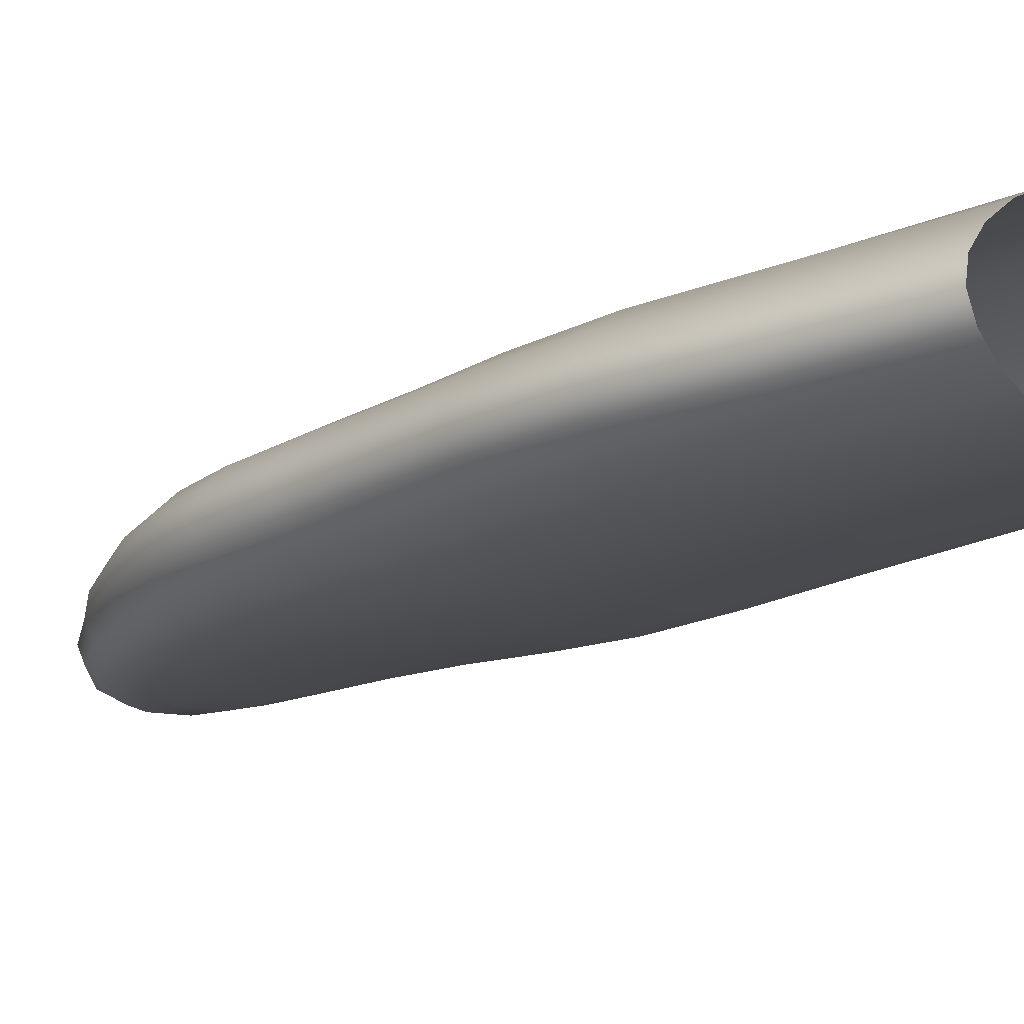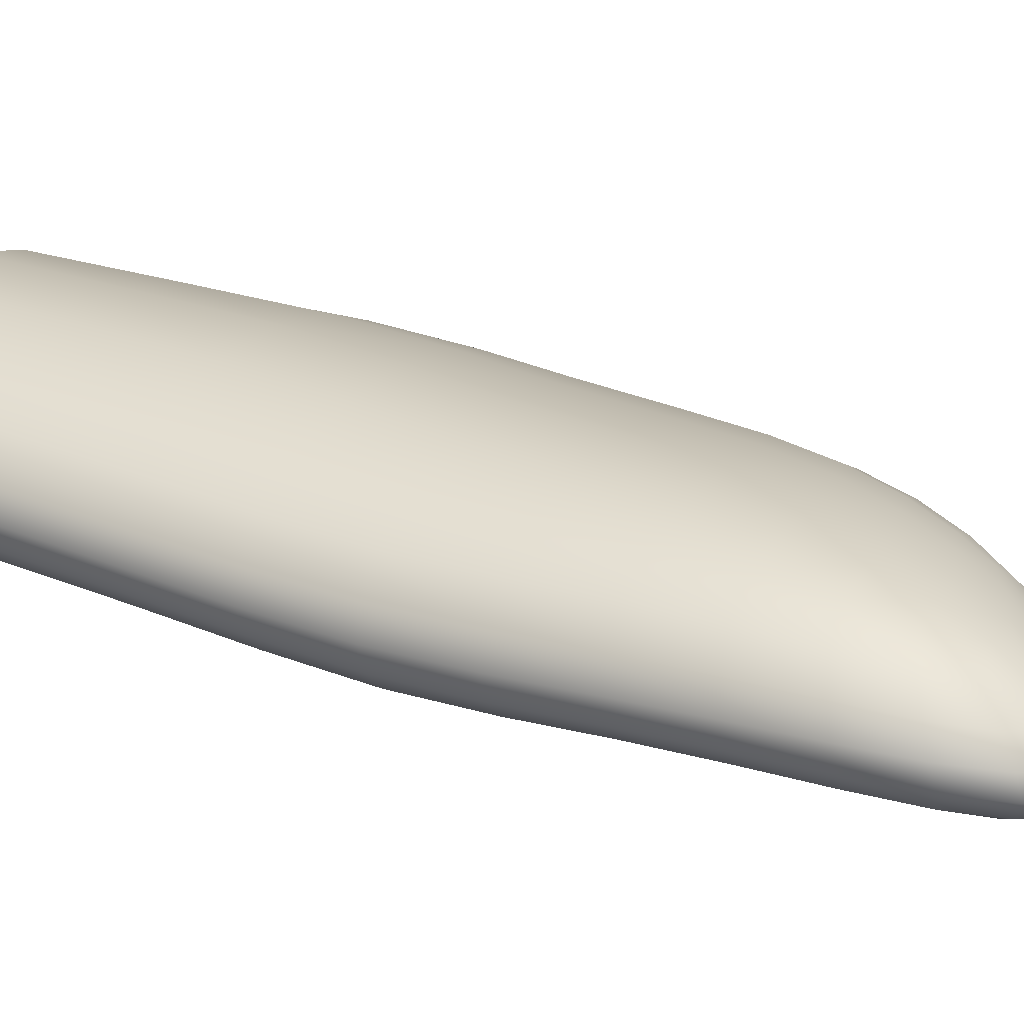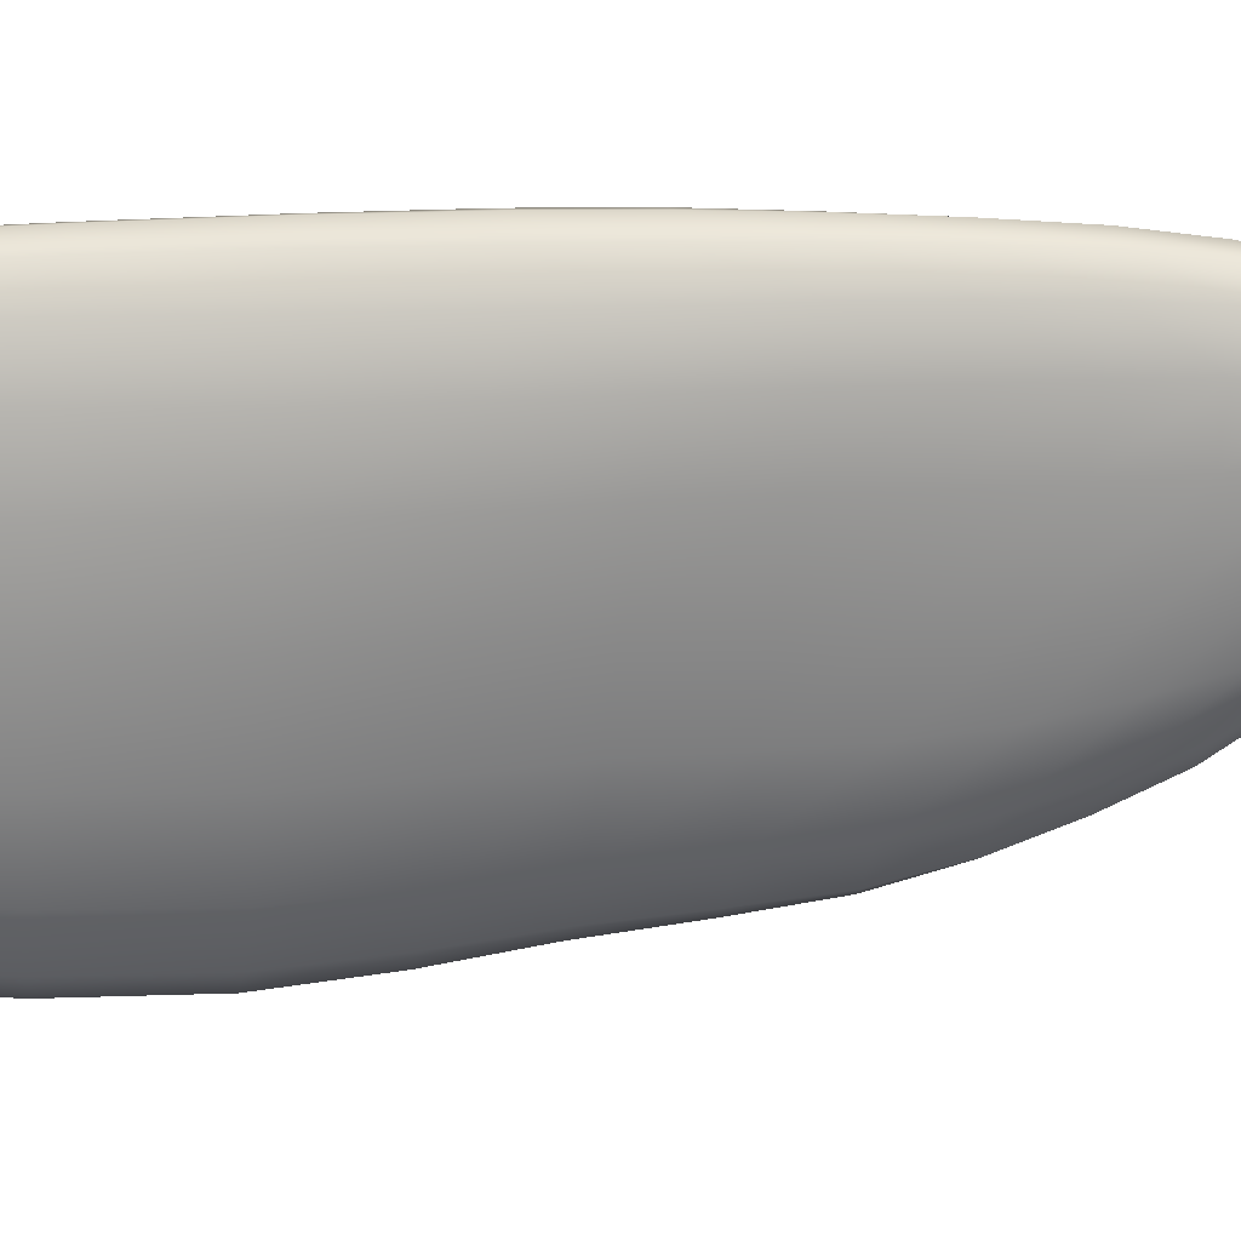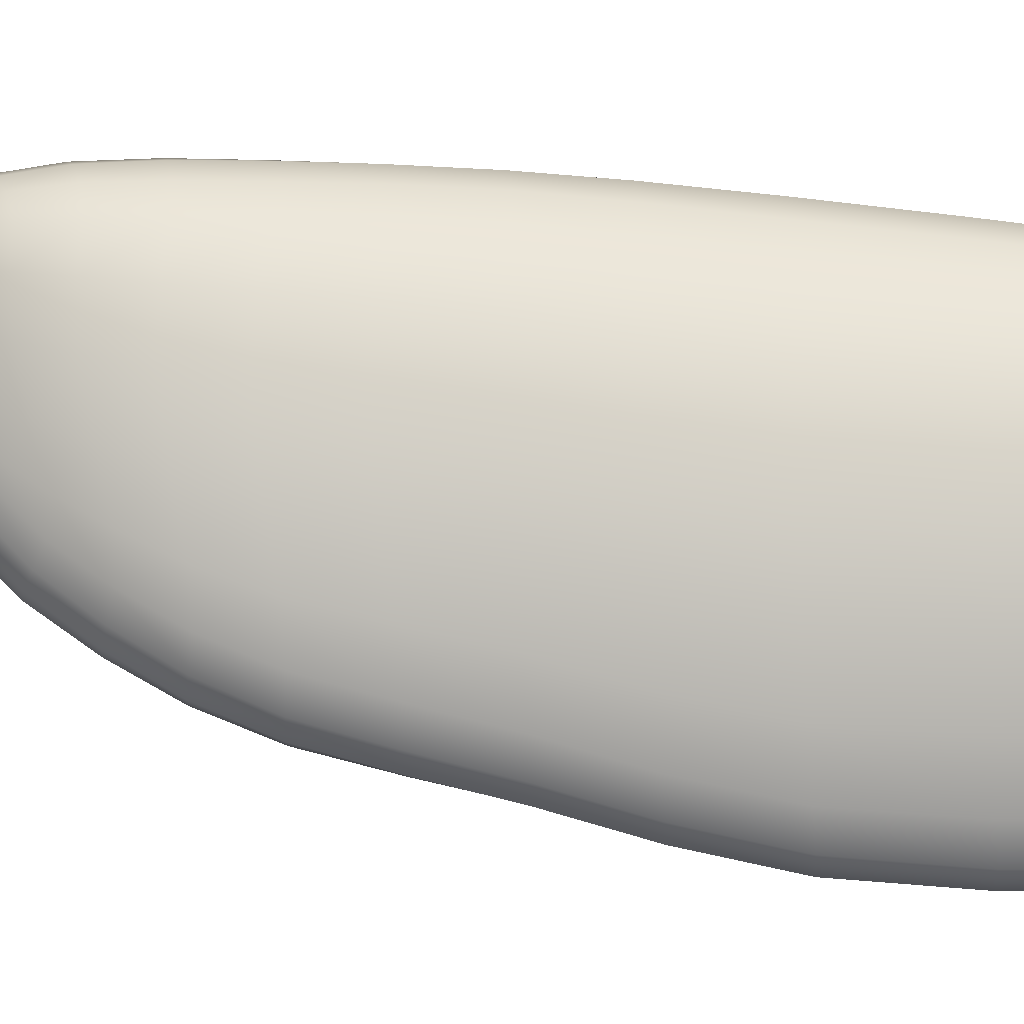
<metadata>
{"format":"obj","ext":"obj","renderer":"f3d","projection":"perspective","resolution":1024,"background":"white","views":[{"elev":-24.4,"azim":123.9,"up":"+Z"},{"elev":31.7,"azim":-65.6,"up":"+Z"},{"elev":-52.3,"azim":-95.2,"up":"+Z"},{"elev":64.7,"azim":89.9,"up":"+Z"}]}
</metadata>
<code>
g Hand_L
v 0.1754 -0.3755 -0.1295
v 0.1684 -0.407 -0.1338
v 0.1726 -0.3761 -0.1345
v 0.1713 -0.4065 -0.1289
v 0.182 -0.3749 -0.1249
v 0.1649 -0.4357 -0.1334
v 0.1782 -0.406 -0.1243
v 0.1929 -0.3746 -0.1216
v 0.1678 -0.4352 -0.1284
v 0.1621 -0.4598 -0.1333
v 0.1895 -0.406 -0.1208
v 0.208 -0.3749 -0.1206
v 0.1749 -0.4347 -0.1237
v 0.1649 -0.4592 -0.1282
v 0.1604 -0.4806 -0.133
v 0.2051 -0.4067 -0.1197
v 0.2251 -0.3752 -0.1235
v 0.1864 -0.4349 -0.1201
v 0.1718 -0.4586 -0.1234
v 0.1632 -0.4798 -0.1278
v 0.1597 -0.4997 -0.1319
v 0.223 -0.4073 -0.1224
v 0.2418 -0.3748 -0.1307
v 0.1626 -0.4988 -0.1268
v 0.1596 -0.5177 -0.1305
v 0.1698 -0.4791 -0.123
v 0.1628 -0.5166 -0.1256
v 0.1598 -0.5347 -0.1295
v 0.202 -0.436 -0.1186
v 0.2407 -0.407 -0.1297
v 0.2557 -0.3743 -0.1398
v 0.1829 -0.4589 -0.1197
v 0.1692 -0.498 -0.1222
v 0.1631 -0.5333 -0.1248
v 0.1606 -0.55 -0.1292
v 0.2201 -0.4368 -0.1211
v 0.2557 -0.4062 -0.1389
v 0.2654 -0.3743 -0.148
v 0.1801 -0.4794 -0.1194
v 0.1693 -0.5156 -0.1212
v 0.1638 -0.5482 -0.1248
v 0.1627 -0.563 -0.1298
v 0.2384 -0.4362 -0.1282
v 0.2657 -0.4056 -0.1471
v 0.2708 -0.3744 -0.1548
v 0.1791 -0.4983 -0.1186
v 0.1694 -0.5319 -0.1206
v 0.1656 -0.5607 -0.1257
v 0.1672 -0.5734 -0.1313
v 0.254 -0.4349 -0.1372
v 0.2711 -0.4053 -0.1538
v 0.2724 -0.3744 -0.1604
v 0.2728 -0.405 -0.1593
v 0.2641 -0.4339 -0.1452
v 0.2695 -0.4332 -0.1517
v 0.2712 -0.4327 -0.1571
v 0.2494 -0.458 -0.1353
v 0.2651 -0.4559 -0.1492
v 0.2669 -0.4554 -0.1545
v 0.2596 -0.4567 -0.1429
v 0.2337 -0.4599 -0.1268
v 0.2597 -0.4759 -0.1469
v 0.2616 -0.4755 -0.1522
v 0.2439 -0.4777 -0.1335
v 0.2542 -0.4764 -0.1407
v 0.2154 -0.4611 -0.1202
v 0.2551 -0.4954 -0.145
v 0.2571 -0.4953 -0.1503
v 0.2496 -0.4956 -0.139
v 0.2397 -0.4967 -0.1322
v 0.2284 -0.4802 -0.1257
v 0.1978 -0.4602 -0.1181
v 0.2503 -0.5133 -0.1433
v 0.2523 -0.5135 -0.1485
v 0.2452 -0.5131 -0.1375
v 0.2107 -0.4818 -0.1197
v 0.1941 -0.4809 -0.1178
v 0.2357 -0.5139 -0.131
v 0.2247 -0.4993 -0.1248
v 0.2442 -0.5282 -0.1413
v 0.2461 -0.5289 -0.1465
v 0.1922 -0.5001 -0.1173
v 0.2078 -0.5011 -0.1192
v 0.2395 -0.5273 -0.1359
v 0.2216 -0.5165 -0.1243
v 0.2308 -0.5277 -0.1301
v 0.2368 -0.5407 -0.1396
v 0.2385 -0.5421 -0.1446
v 0.2057 -0.5185 -0.1191
v 0.2327 -0.5391 -0.1347
v 0.225 -0.5391 -0.1297
v 0.2177 -0.5304 -0.1243
v 0.228 -0.5523 -0.1386
v 0.2293 -0.5545 -0.1432
v 0.1911 -0.5175 -0.117
v 0.225 -0.5499 -0.1342
v 0.203 -0.5329 -0.1196
v 0.219 -0.5492 -0.1301
v 0.2132 -0.542 -0.1249
v 0.2168 -0.5631 -0.1374
v 0.2174 -0.5661 -0.1416
v 0.2022 -0.5763 -0.1393
v 0.2155 -0.5594 -0.1335
v 0.2027 -0.5724 -0.1353
v 0.187 -0.582 -0.1365
v 0.2137 -0.5565 -0.1307
v 0.2086 -0.5521 -0.1263
v 0.1999 -0.5449 -0.121
v 0.1885 -0.5776 -0.1326
v 0.1751 -0.5805 -0.1337
v 0.2033 -0.5672 -0.1316
v 0.2049 -0.5606 -0.1285
v 0.1773 -0.5766 -0.1299
v 0.1906 -0.5717 -0.129
v 0.1965 -0.5554 -0.123
v 0.1897 -0.5326 -0.1174
v 0.1697 -0.5703 -0.1274
v 0.1933 -0.5643 -0.1257
v 0.1803 -0.5713 -0.1263
v 0.1878 -0.5455 -0.1186
v 0.1789 -0.5158 -0.118
v 0.1783 -0.5316 -0.1178
v 0.1857 -0.5561 -0.1206
v 0.1834 -0.5646 -0.1233
v 0.1696 -0.5463 -0.1209
v 0.1776 -0.5452 -0.1185
v 0.1705 -0.558 -0.1221
v 0.1735 -0.5664 -0.124
v 0.1771 -0.5561 -0.1201
v 0.1774 -0.5629 -0.1221
v 0.2698 -0.3744 -0.1648
v 0.2728 -0.405 -0.1593
v 0.2724 -0.3744 -0.1604
v 0.2703 -0.4051 -0.1637
v 0.2628 -0.3746 -0.168
v 0.2712 -0.4327 -0.1571
v 0.2631 -0.4055 -0.167
v 0.2507 -0.3747 -0.1689
v 0.2689 -0.4327 -0.1615
v 0.2669 -0.4554 -0.1545
v 0.2504 -0.4059 -0.1682
v 0.2336 -0.3743 -0.1669
v 0.2617 -0.4335 -0.165
v 0.2648 -0.4555 -0.159
v 0.2616 -0.4755 -0.1522
v 0.2324 -0.4057 -0.1663
v 0.2151 -0.3742 -0.1627
v 0.2489 -0.4342 -0.1664
v 0.2598 -0.4755 -0.1568
v 0.2571 -0.4953 -0.1503
v 0.258 -0.4563 -0.1627
v 0.2131 -0.4055 -0.1623
v 0.199 -0.3748 -0.1574
v 0.2556 -0.4952 -0.1551
v 0.2523 -0.5135 -0.1485
v 0.2536 -0.4761 -0.1607
v 0.2512 -0.5135 -0.1534
v 0.2461 -0.5289 -0.1465
v 0.2308 -0.4344 -0.1649
v 0.1964 -0.4059 -0.1572
v 0.1865 -0.3758 -0.1516
v 0.2455 -0.4572 -0.1644
v 0.2501 -0.4955 -0.1591
v 0.2453 -0.529 -0.1514
v 0.2385 -0.5421 -0.1446
v 0.2112 -0.4344 -0.1613
v 0.1835 -0.4066 -0.1515
v 0.178 -0.3763 -0.1456
v 0.2418 -0.4769 -0.1626
v 0.2464 -0.5135 -0.1576
v 0.2379 -0.5426 -0.1494
v 0.2293 -0.5545 -0.1432
v 0.1943 -0.4347 -0.1567
v 0.1745 -0.4071 -0.1453
v 0.1734 -0.3764 -0.1399
v 0.2392 -0.496 -0.1611
v 0.2412 -0.5288 -0.1557
v 0.229 -0.5554 -0.1477
v 0.2174 -0.5661 -0.1416
v 0.181 -0.4353 -0.1512
v 0.1695 -0.4073 -0.1393
v 0.1726 -0.3761 -0.1345
v 0.1684 -0.407 -0.1338
v 0.1716 -0.4358 -0.145
v 0.1662 -0.436 -0.1389
v 0.1649 -0.4357 -0.1334
v 0.1782 -0.4595 -0.1509
v 0.1634 -0.4602 -0.1388
v 0.1621 -0.4598 -0.1333
v 0.1689 -0.4601 -0.145
v 0.1914 -0.4587 -0.1559
v 0.1615 -0.4811 -0.1385
v 0.1604 -0.4806 -0.133
v 0.1758 -0.4804 -0.15
v 0.1667 -0.481 -0.1444
v 0.2081 -0.458 -0.1599
v 0.1605 -0.5002 -0.1372
v 0.1597 -0.4997 -0.1319
v 0.1655 -0.5001 -0.1429
v 0.1744 -0.4995 -0.1482
v 0.1886 -0.4793 -0.1546
v 0.2276 -0.4576 -0.1632
v 0.1601 -0.5183 -0.1356
v 0.1596 -0.5177 -0.1305
v 0.1648 -0.5181 -0.141
v 0.2051 -0.4782 -0.1584
v 0.2243 -0.4775 -0.1615
v 0.1872 -0.4984 -0.1527
v 0.1736 -0.5174 -0.1462
v 0.16 -0.5353 -0.1344
v 0.1598 -0.5347 -0.1295
v 0.2223 -0.4965 -0.1599
v 0.2036 -0.4973 -0.1566
v 0.1642 -0.5351 -0.1396
v 0.1863 -0.5164 -0.1508
v 0.1725 -0.5343 -0.1448
v 0.1605 -0.5509 -0.1339
v 0.1606 -0.55 -0.1292
v 0.2025 -0.5154 -0.1549
v 0.164 -0.5505 -0.1389
v 0.1848 -0.5336 -0.1494
v 0.1714 -0.5499 -0.1438
v 0.1623 -0.5642 -0.1343
v 0.1627 -0.563 -0.1298
v 0.2206 -0.5144 -0.1583
v 0.1649 -0.5637 -0.1389
v 0.2004 -0.5325 -0.1534
v 0.171 -0.563 -0.1432
v 0.1828 -0.5496 -0.1482
v 0.1666 -0.5749 -0.1355
v 0.1672 -0.5734 -0.1313
v 0.1751 -0.5805 -0.1337
v 0.1684 -0.5739 -0.1397
v 0.1745 -0.5822 -0.1378
v 0.187 -0.582 -0.1365
v 0.1717 -0.5713 -0.1428
v 0.1806 -0.5637 -0.1471
v 0.1972 -0.5484 -0.152
v 0.1759 -0.5803 -0.1419
v 0.1865 -0.5837 -0.1406
v 0.2022 -0.5763 -0.1393
v 0.1784 -0.5744 -0.1452
v 0.1876 -0.5815 -0.1447
v 0.202 -0.5779 -0.1434
v 0.1935 -0.5631 -0.1505
v 0.2175 -0.5306 -0.1567
v 0.1901 -0.5747 -0.1481
v 0.2023 -0.5761 -0.1473
v 0.2173 -0.5674 -0.1458
v 0.2131 -0.5455 -0.155
v 0.2365 -0.5137 -0.1596
v 0.2322 -0.529 -0.1578
v 0.2081 -0.5592 -0.153
v 0.2345 -0.5422 -0.1536
v 0.2266 -0.5427 -0.1558
v 0.2266 -0.5549 -0.1516
v 0.204 -0.57 -0.1506
v 0.2202 -0.5554 -0.1537
v 0.2163 -0.5664 -0.1496
v 0.2143 -0.5644 -0.1517
g Hand_L_0
f 3 2 1
f 2 4 1
f 1 4 5
f 2 6 4
f 4 7 5
f 5 7 8
f 6 9 4
f 4 9 7
f 6 10 9
f 7 11 8
f 8 11 12
f 9 13 7
f 7 13 11
f 10 14 9
f 9 14 13
f 10 15 14
f 11 16 12
f 12 16 17
f 13 18 11
f 11 18 16
f 14 19 13
f 13 19 18
f 15 20 14
f 14 20 19
f 15 21 20
f 16 22 17
f 17 22 23
f 21 24 20
f 21 25 24
f 20 26 19
f 20 24 26
f 25 27 24
f 25 28 27
f 18 29 16
f 16 29 22
f 22 30 23
f 23 30 31
f 19 32 18
f 19 26 32
f 24 33 26
f 24 27 33
f 28 34 27
f 28 35 34
f 29 36 22
f 22 36 30
f 30 37 31
f 31 37 38
f 26 39 32
f 26 33 39
f 27 40 33
f 27 34 40
f 35 41 34
f 35 42 41
f 36 43 30
f 30 43 37
f 37 44 38
f 38 44 45
f 33 46 39
f 33 40 46
f 34 47 40
f 34 41 47
f 42 48 41
f 42 49 48
f 43 50 37
f 37 50 44
f 44 51 45
f 45 51 52
f 51 53 52
f 50 54 44
f 44 54 51
f 51 55 53
f 54 55 51
f 55 56 53
f 57 50 43
f 50 57 54
f 55 58 56
f 58 59 56
f 54 60 55
f 57 60 54
f 60 58 55
f 61 57 43
f 61 43 36
f 58 62 59
f 62 63 59
f 57 64 60
f 64 57 61
f 60 65 58
f 65 62 58
f 64 65 60
f 66 61 36
f 66 36 29
f 62 67 63
f 67 68 63
f 65 69 62
f 69 67 62
f 64 70 65
f 70 69 65
f 71 64 61
f 71 61 66
f 70 64 71
f 72 66 29
f 72 29 18
f 32 72 18
f 67 73 68
f 73 74 68
f 69 75 67
f 75 73 67
f 76 71 66
f 76 66 72
f 77 72 32
f 77 76 72
f 39 77 32
f 70 78 69
f 78 75 69
f 79 70 71
f 79 71 76
f 78 70 79
f 73 80 74
f 80 81 74
f 82 77 39
f 46 82 39
f 83 76 77
f 83 79 76
f 82 83 77
f 75 84 73
f 84 80 73
f 85 78 79
f 85 79 83
f 78 86 75
f 86 84 75
f 86 78 85
f 80 87 81
f 87 88 81
f 89 83 82
f 89 85 83
f 84 90 80
f 90 87 80
f 86 91 84
f 91 90 84
f 92 86 85
f 92 85 89
f 91 86 92
f 87 93 88
f 93 94 88
f 95 89 82
f 95 82 46
f 90 96 87
f 96 93 87
f 97 92 89
f 97 89 95
f 91 98 90
f 98 96 90
f 99 91 92
f 99 92 97
f 98 91 99
f 93 100 94
f 100 101 94
f 101 100 102
f 96 103 93
f 103 100 93
f 100 104 102
f 100 103 104
f 102 104 105
f 98 106 96
f 106 103 96
f 107 98 99
f 106 98 107
f 108 99 97
f 107 99 108
f 104 109 105
f 105 109 110
f 103 111 104
f 103 106 111
f 104 111 109
f 112 106 107
f 106 112 111
f 109 113 110
f 110 113 49
f 111 114 109
f 111 112 114
f 109 114 113
f 112 107 115
f 115 107 108
f 108 97 116
f 116 97 95
f 113 117 49
f 49 117 48
f 112 118 114
f 118 112 115
f 114 119 113
f 113 119 117
f 114 118 119
f 115 108 120
f 120 108 116
f 116 95 121
f 121 95 46
f 40 121 46
f 40 47 121
f 122 116 121
f 47 122 121
f 120 116 122
f 118 115 123
f 123 115 120
f 118 124 119
f 124 118 123
f 47 125 122
f 41 125 47
f 41 48 125
f 126 120 122
f 123 120 126
f 125 126 122
f 48 127 125
f 125 127 126
f 48 117 127
f 119 128 117
f 117 128 127
f 119 124 128
f 129 123 126
f 127 129 126
f 127 128 129
f 124 123 129
f 124 130 128
f 130 124 129
f 128 130 129
f 133 132 131
f 132 134 131
f 131 134 135
f 132 136 134
f 134 137 135
f 135 137 138
f 136 139 134
f 134 139 137
f 136 140 139
f 137 141 138
f 138 141 142
f 139 143 137
f 137 143 141
f 140 144 139
f 139 144 143
f 140 145 144
f 141 146 142
f 142 146 147
f 143 148 141
f 141 148 146
f 145 149 144
f 145 150 149
f 144 151 143
f 143 151 148
f 144 149 151
f 146 152 147
f 147 152 153
f 150 154 149
f 150 155 154
f 149 156 151
f 149 154 156
f 155 157 154
f 155 158 157
f 148 159 146
f 146 159 152
f 152 160 153
f 153 160 161
f 151 162 148
f 151 156 162
f 154 163 156
f 154 157 163
f 158 164 157
f 158 165 164
f 159 166 152
f 152 166 160
f 160 167 161
f 161 167 168
f 156 169 162
f 156 163 169
f 157 170 163
f 157 164 170
f 165 171 164
f 165 172 171
f 166 173 160
f 160 173 167
f 167 174 168
f 168 174 175
f 163 176 169
f 163 170 176
f 164 177 170
f 164 171 177
f 172 178 171
f 172 179 178
f 173 180 167
f 167 180 174
f 174 181 175
f 175 181 182
f 181 183 182
f 180 184 174
f 174 184 181
f 181 185 183
f 184 185 181
f 185 186 183
f 187 180 173
f 180 187 184
f 185 188 186
f 188 189 186
f 184 190 185
f 187 190 184
f 190 188 185
f 191 187 173
f 191 173 166
f 188 192 189
f 192 193 189
f 187 194 190
f 194 187 191
f 190 195 188
f 195 192 188
f 194 195 190
f 196 191 166
f 196 166 159
f 192 197 193
f 197 198 193
f 195 199 192
f 199 197 192
f 194 200 195
f 200 199 195
f 201 194 191
f 201 191 196
f 200 194 201
f 202 196 159
f 202 159 148
f 162 202 148
f 197 203 198
f 203 204 198
f 199 205 197
f 205 203 197
f 206 201 196
f 206 196 202
f 207 202 162
f 207 206 202
f 169 207 162
f 208 200 201
f 208 201 206
f 200 209 199
f 209 205 199
f 209 200 208
f 203 210 204
f 210 211 204
f 212 207 169
f 176 212 169
f 213 206 207
f 213 208 206
f 212 213 207
f 205 214 203
f 214 210 203
f 215 209 208
f 215 208 213
f 209 216 205
f 216 214 205
f 216 209 215
f 210 217 211
f 217 218 211
f 219 213 212
f 219 215 213
f 214 220 210
f 220 217 210
f 221 216 215
f 221 215 219
f 216 222 214
f 222 220 214
f 222 216 221
f 217 223 218
f 223 224 218
f 225 219 212
f 225 212 176
f 220 226 217
f 226 223 217
f 227 221 219
f 227 219 225
f 222 228 220
f 228 226 220
f 229 222 221
f 229 221 227
f 228 222 229
f 223 230 224
f 230 231 224
f 232 231 230
f 226 233 223
f 233 230 223
f 234 232 230
f 234 230 233
f 235 232 234
f 228 236 226
f 236 233 226
f 237 228 229
f 236 228 237
f 238 229 227
f 237 229 238
f 239 234 233
f 239 233 236
f 240 235 234
f 240 234 239
f 241 235 240
f 242 236 237
f 242 239 236
f 243 240 239
f 243 239 242
f 244 241 240
f 244 240 243
f 179 241 244
f 242 237 245
f 245 237 238
f 238 227 246
f 246 227 225
f 247 243 242
f 247 242 245
f 248 244 243
f 248 243 247
f 249 179 244
f 249 244 248
f 179 249 178
f 245 238 250
f 250 238 246
f 246 225 251
f 251 225 176
f 170 251 176
f 170 177 251
f 252 246 251
f 177 252 251
f 250 246 252
f 253 245 250
f 247 245 253
f 177 254 252
f 171 254 177
f 171 178 254
f 255 250 252
f 254 255 252
f 253 250 255
f 178 256 254
f 254 256 255
f 178 249 256
f 257 247 253
f 257 248 247
f 258 253 255
f 256 258 255
f 257 253 258
f 259 249 248
f 249 259 256
f 256 259 258
f 259 248 257
f 259 260 258
f 260 259 257
f 260 257 258

</code>
